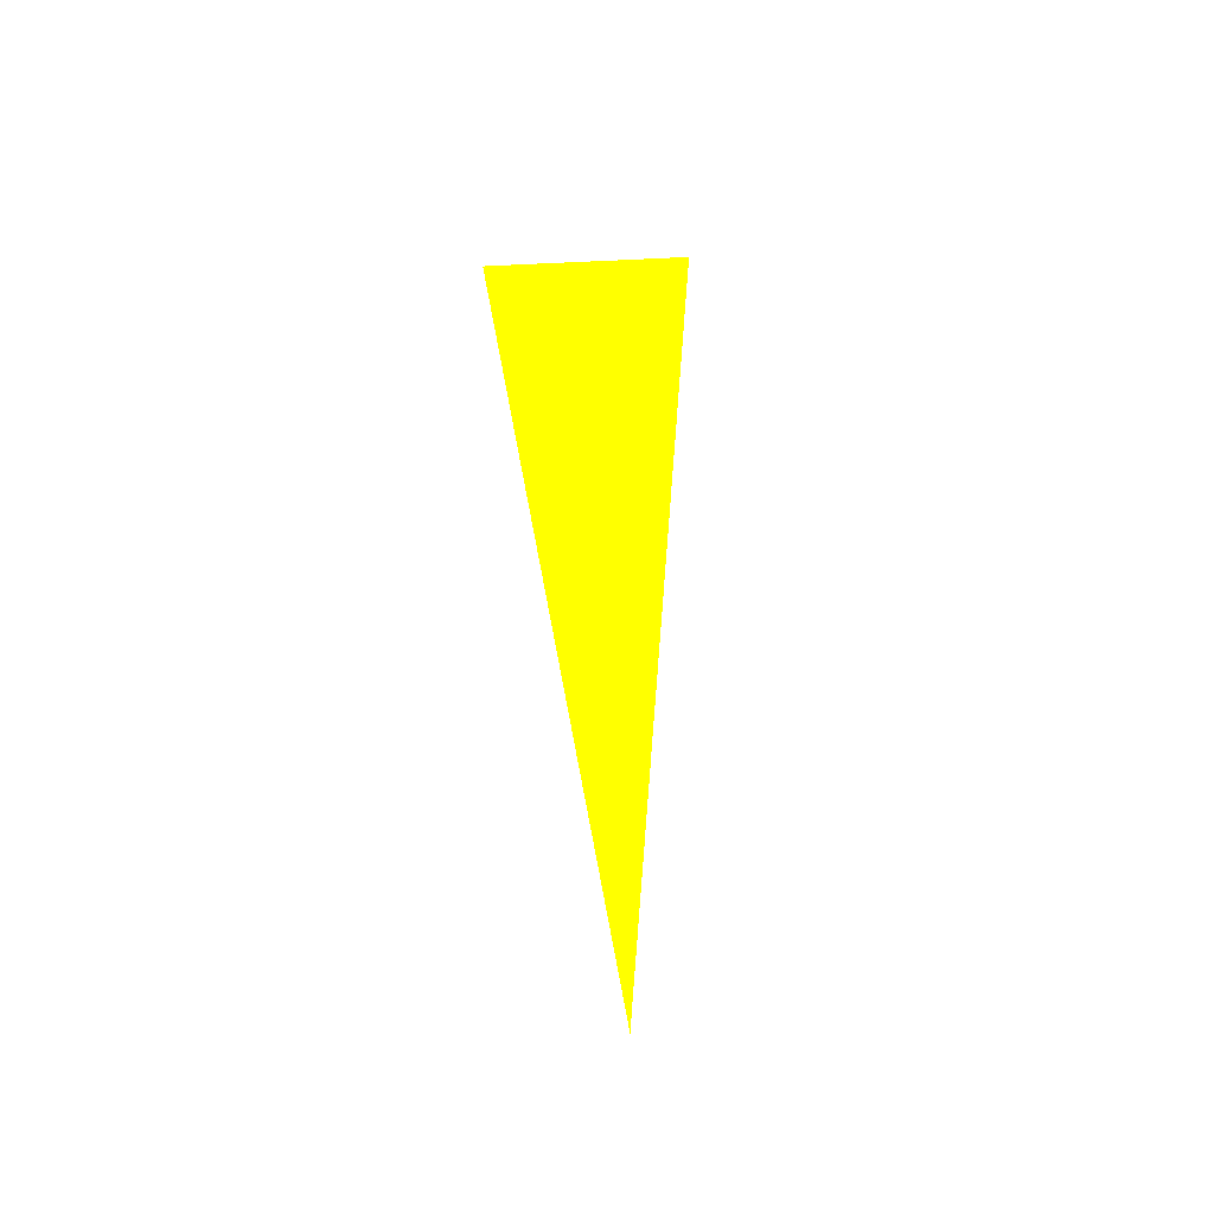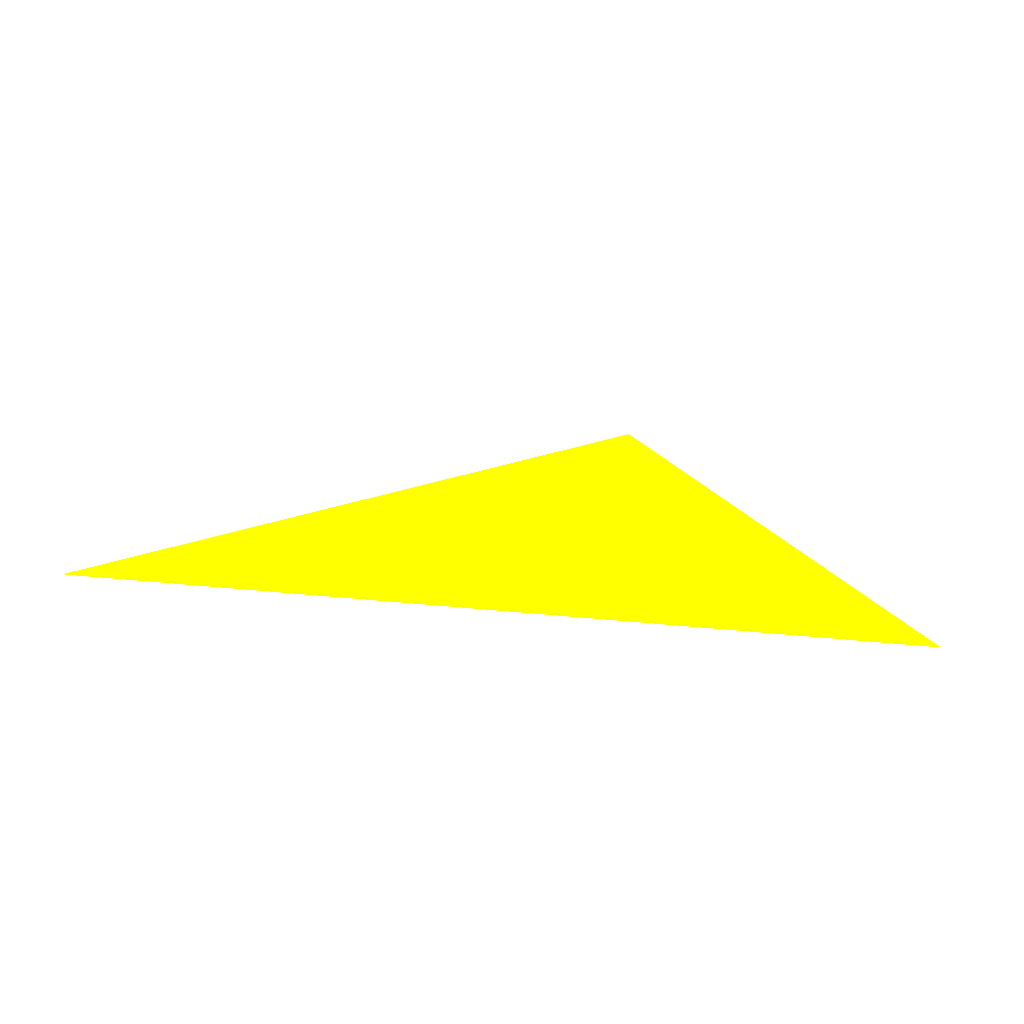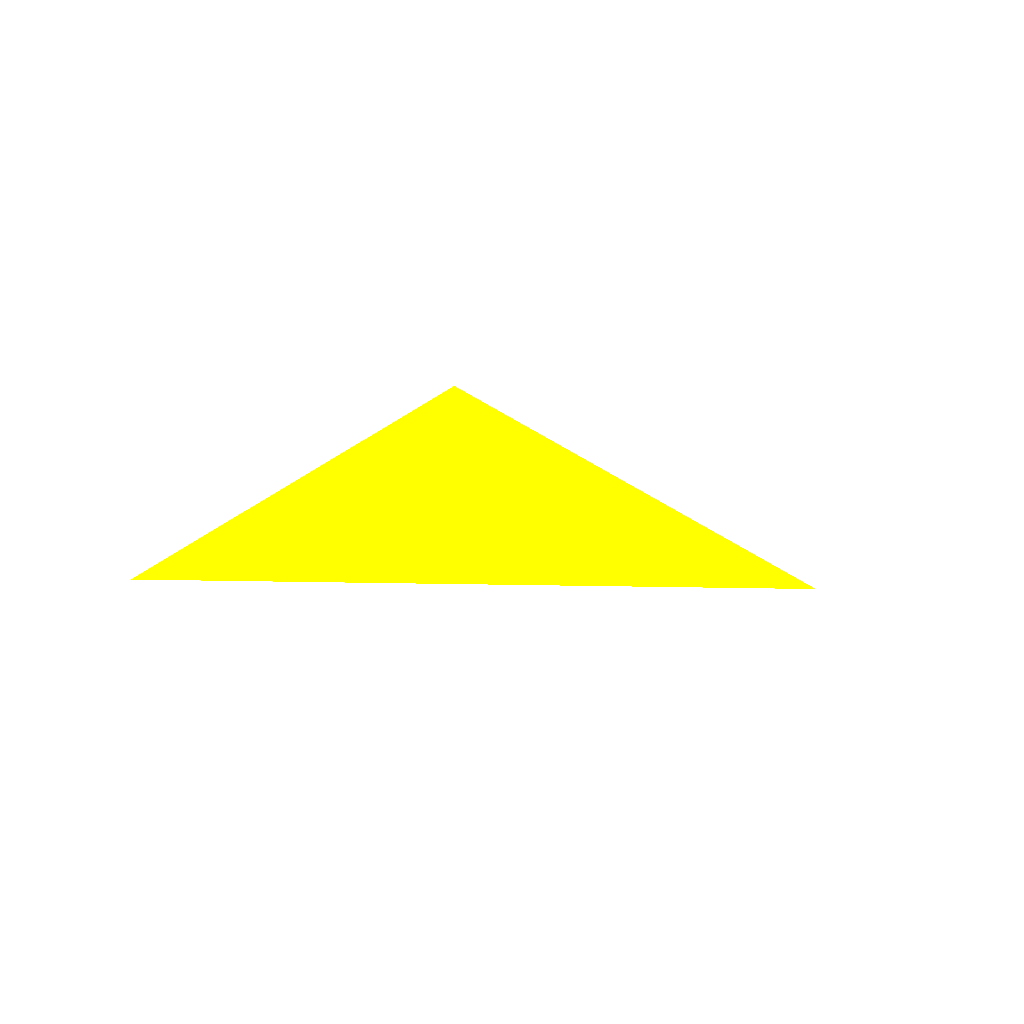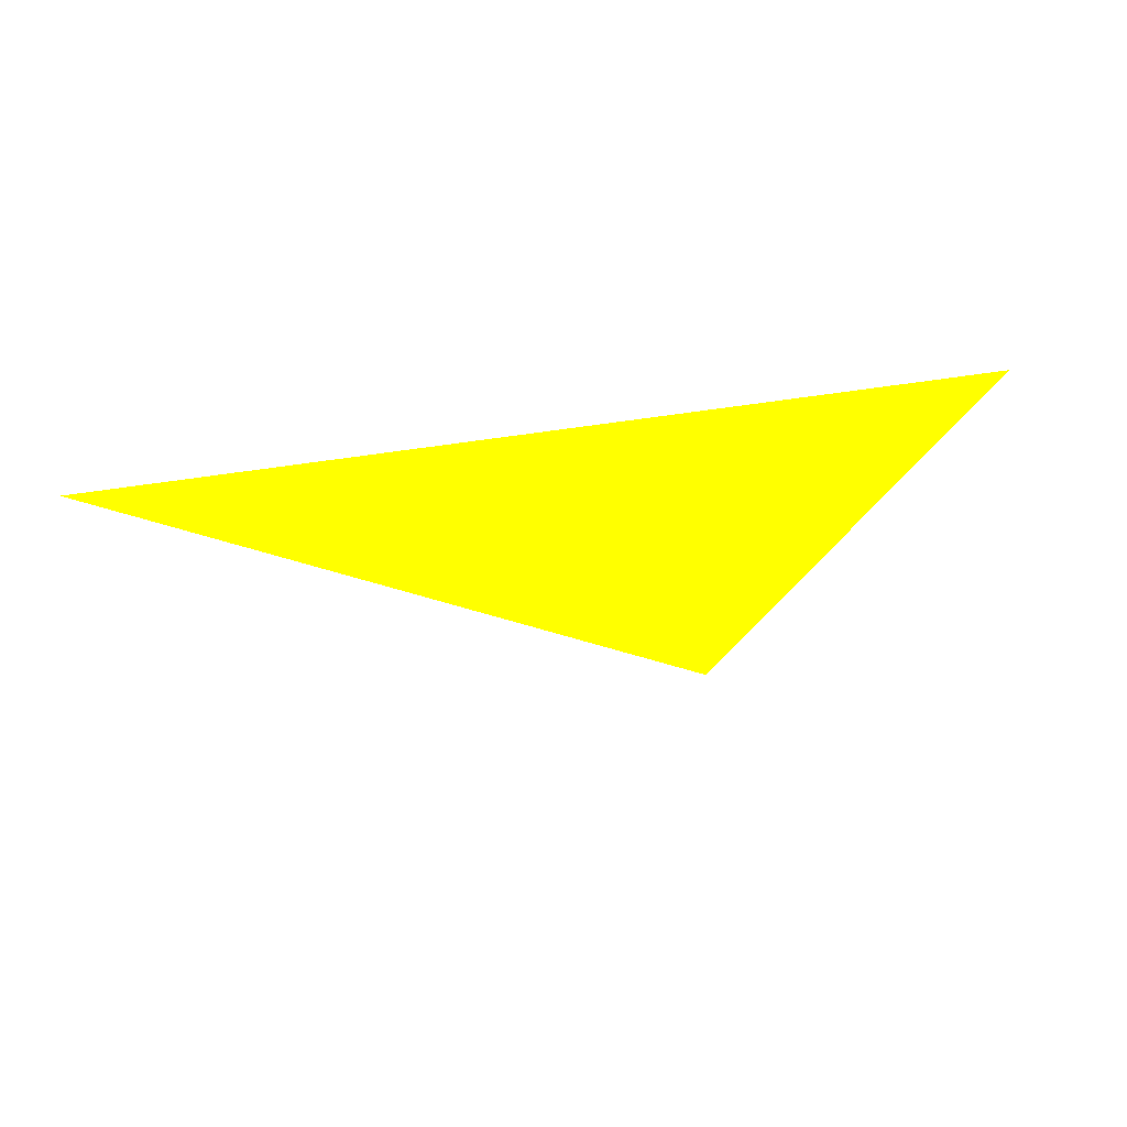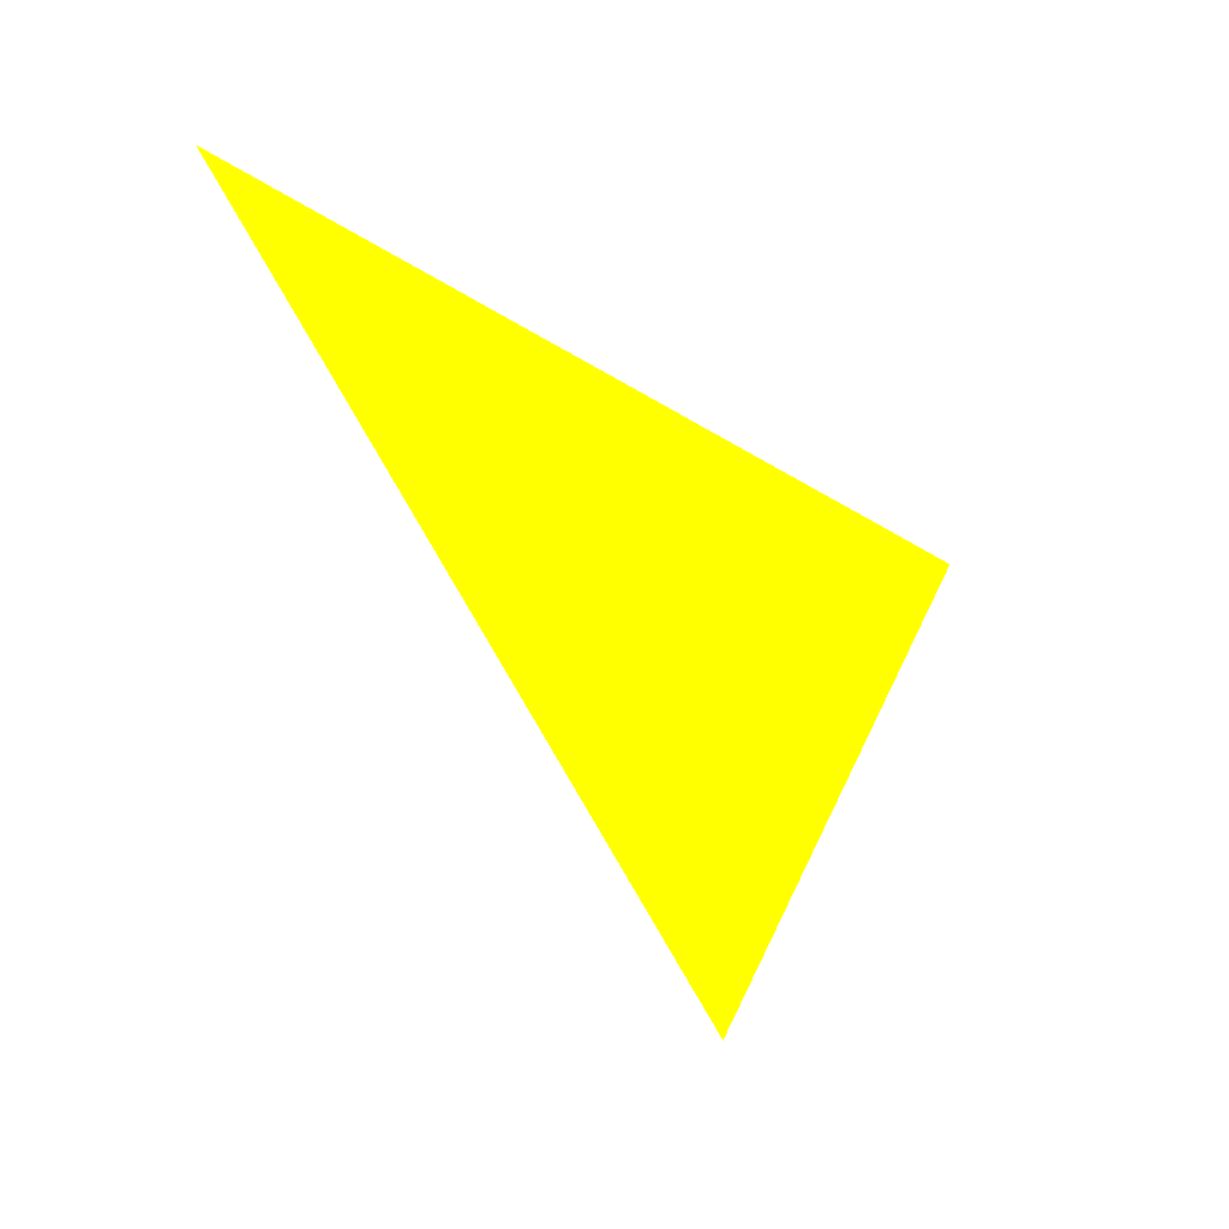
<metadata>
{"format":"obj","ext":"obj","renderer":"f3d","projection":"perspective","resolution":1024,"background":"white","views":[{"elev":1.4,"azim":100.3,"up":"+Y"},{"elev":18.8,"azim":-173.8,"up":"+Z"},{"elev":-20.2,"azim":-9.3,"up":"+Z"},{"elev":-23.7,"azim":-170.7,"up":"+Z"},{"elev":-40.0,"azim":136.8,"up":"+Y"}]}
</metadata>
<code>
o geometry_0
v 6.125e+05 5.855e+06 664 1 1 0
v 6.125e+05 5.855e+06 664 1 1 0
v 6.125e+05 5.855e+06 664 1 1 0
f 3 1 2

</code>
